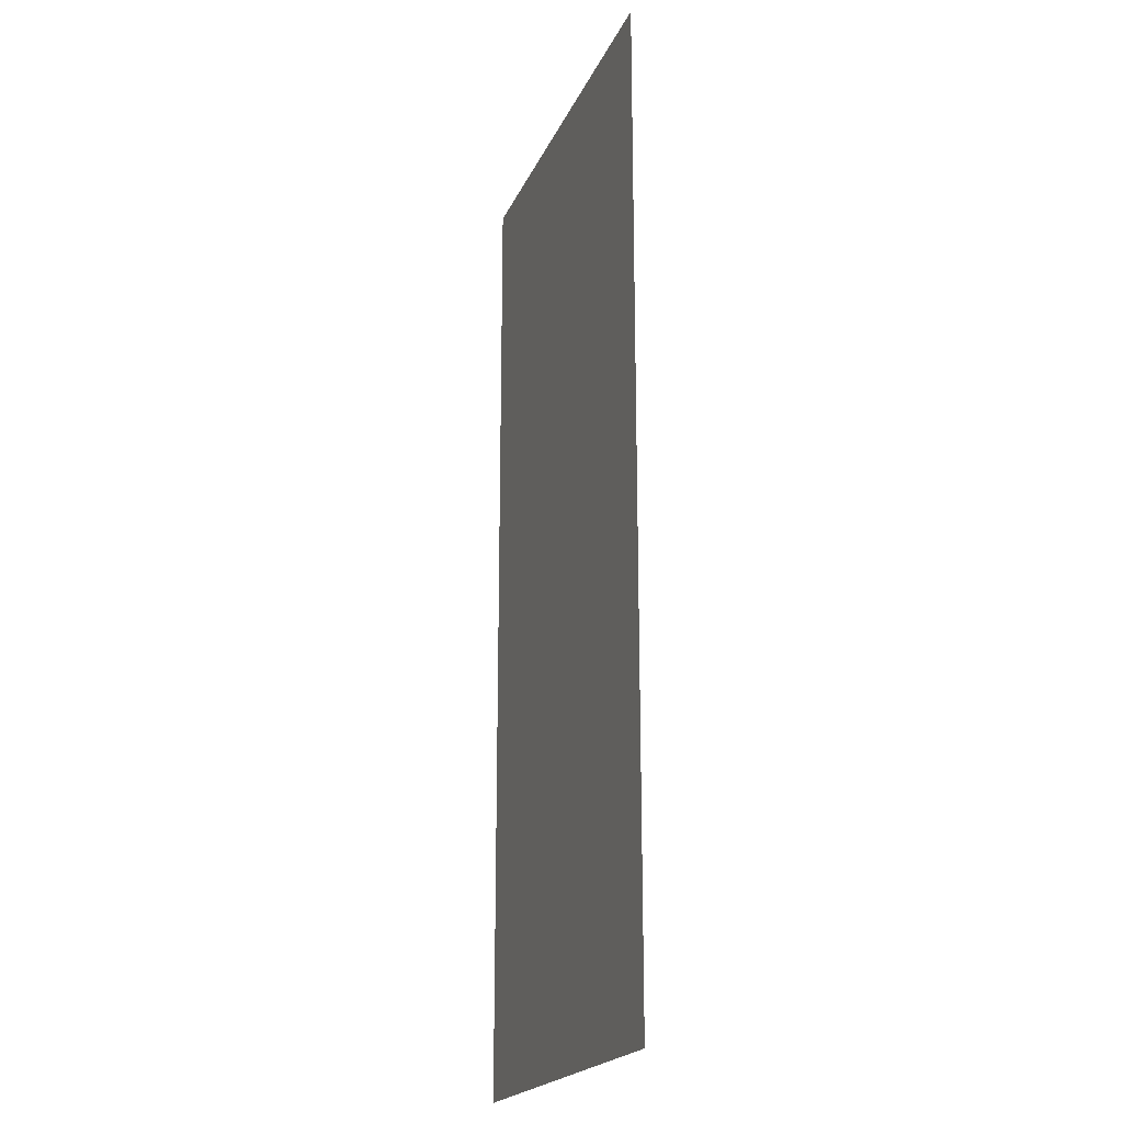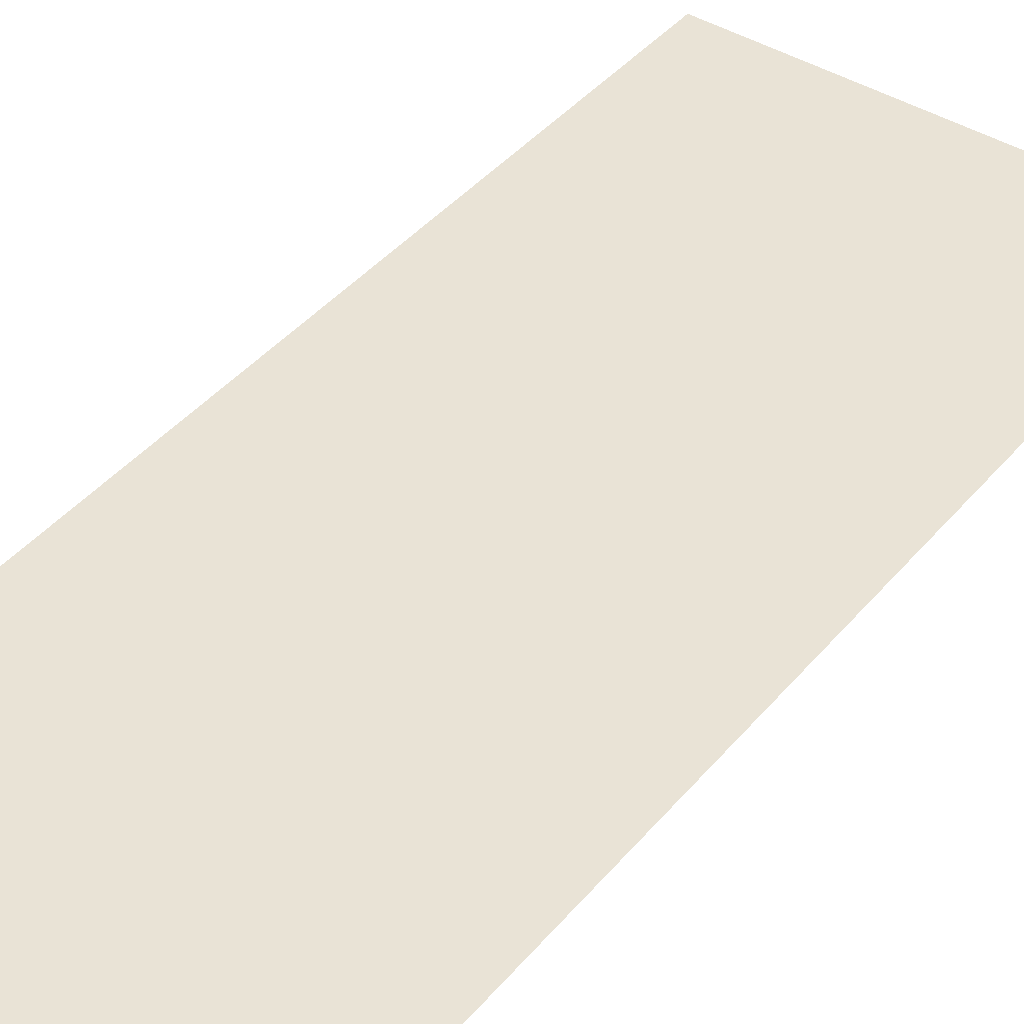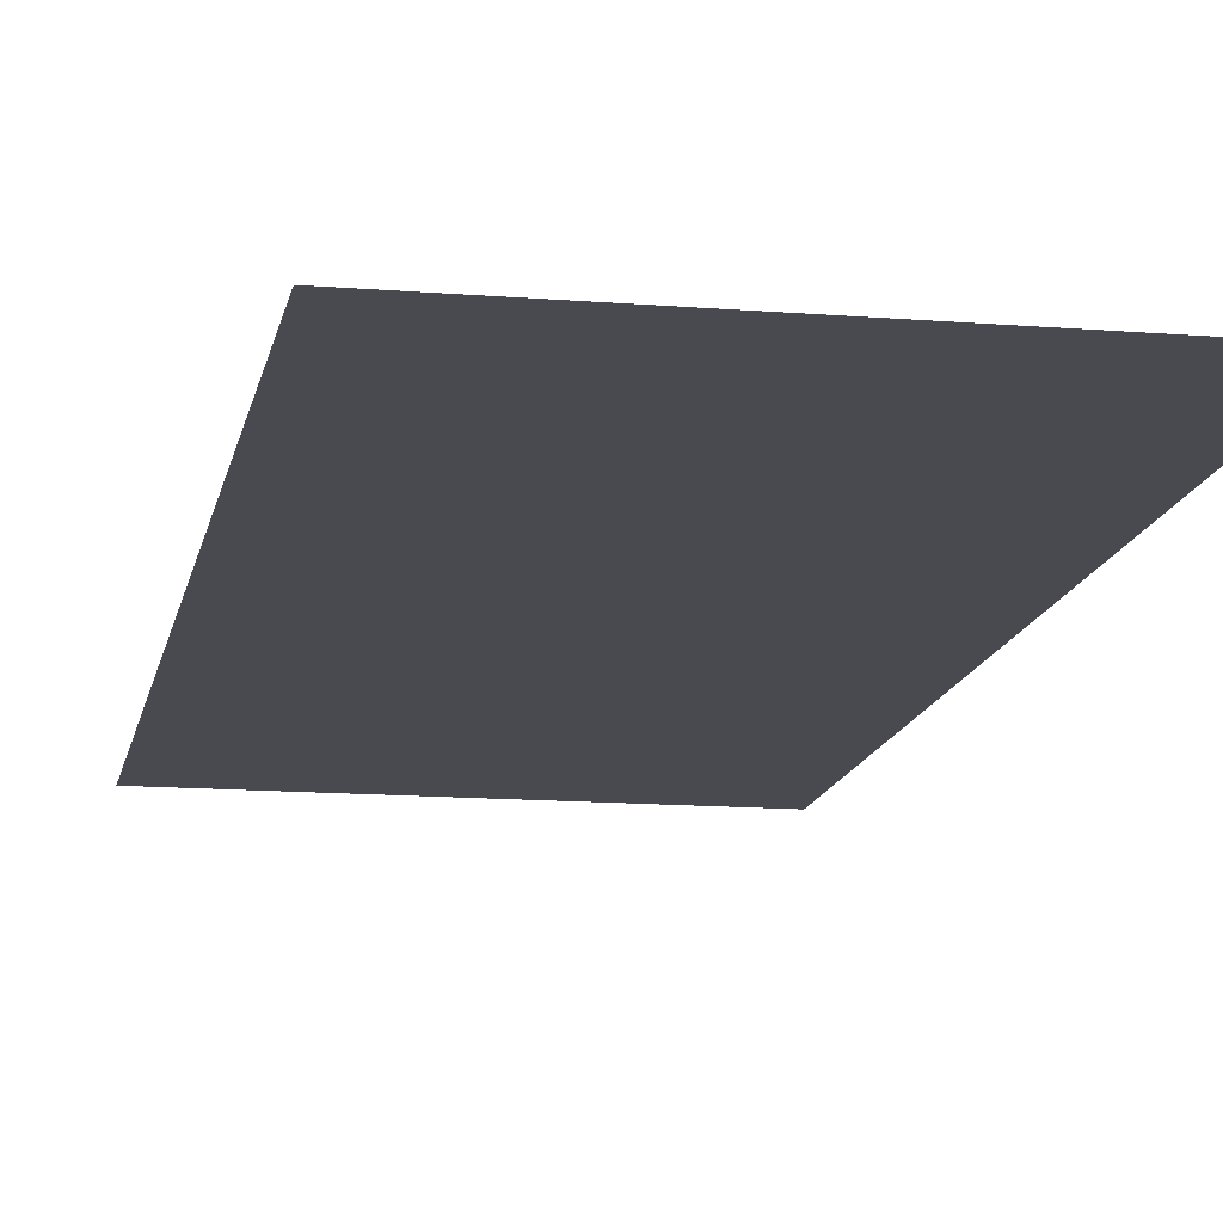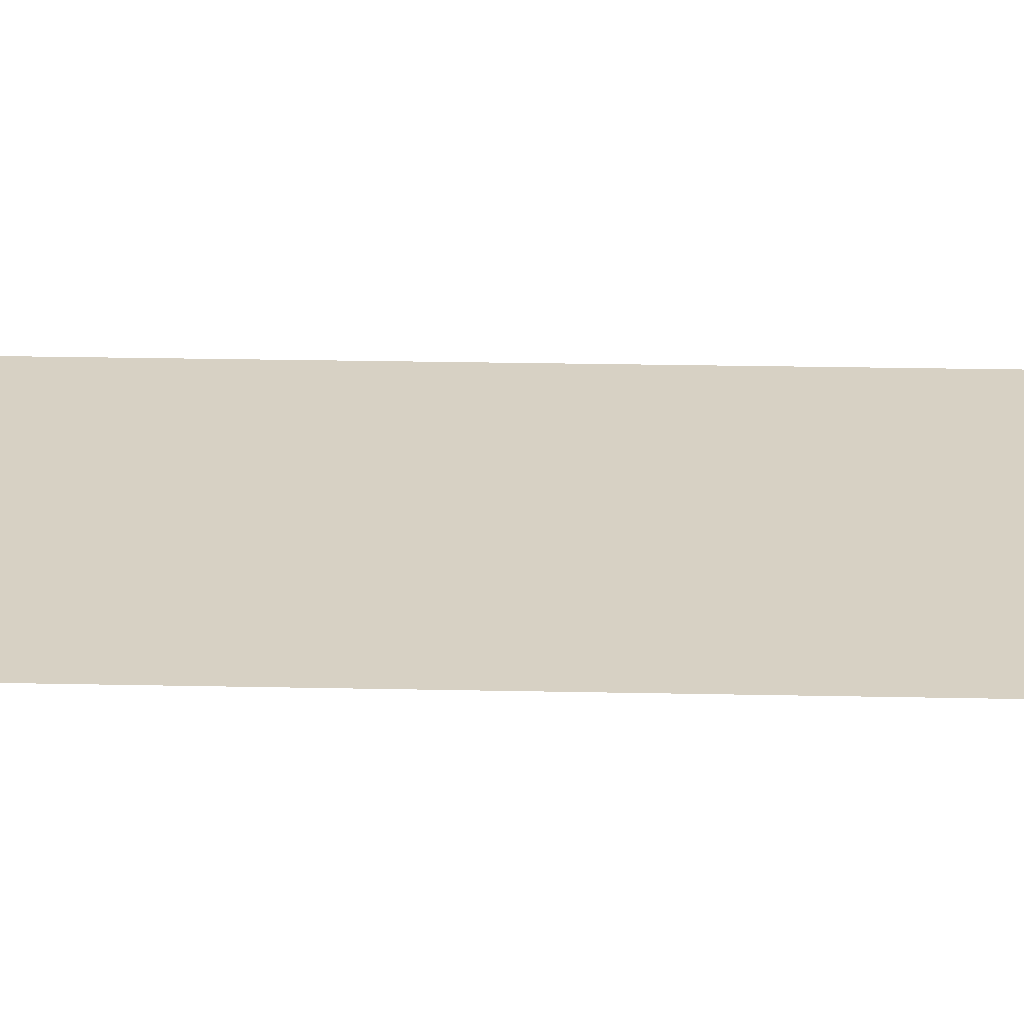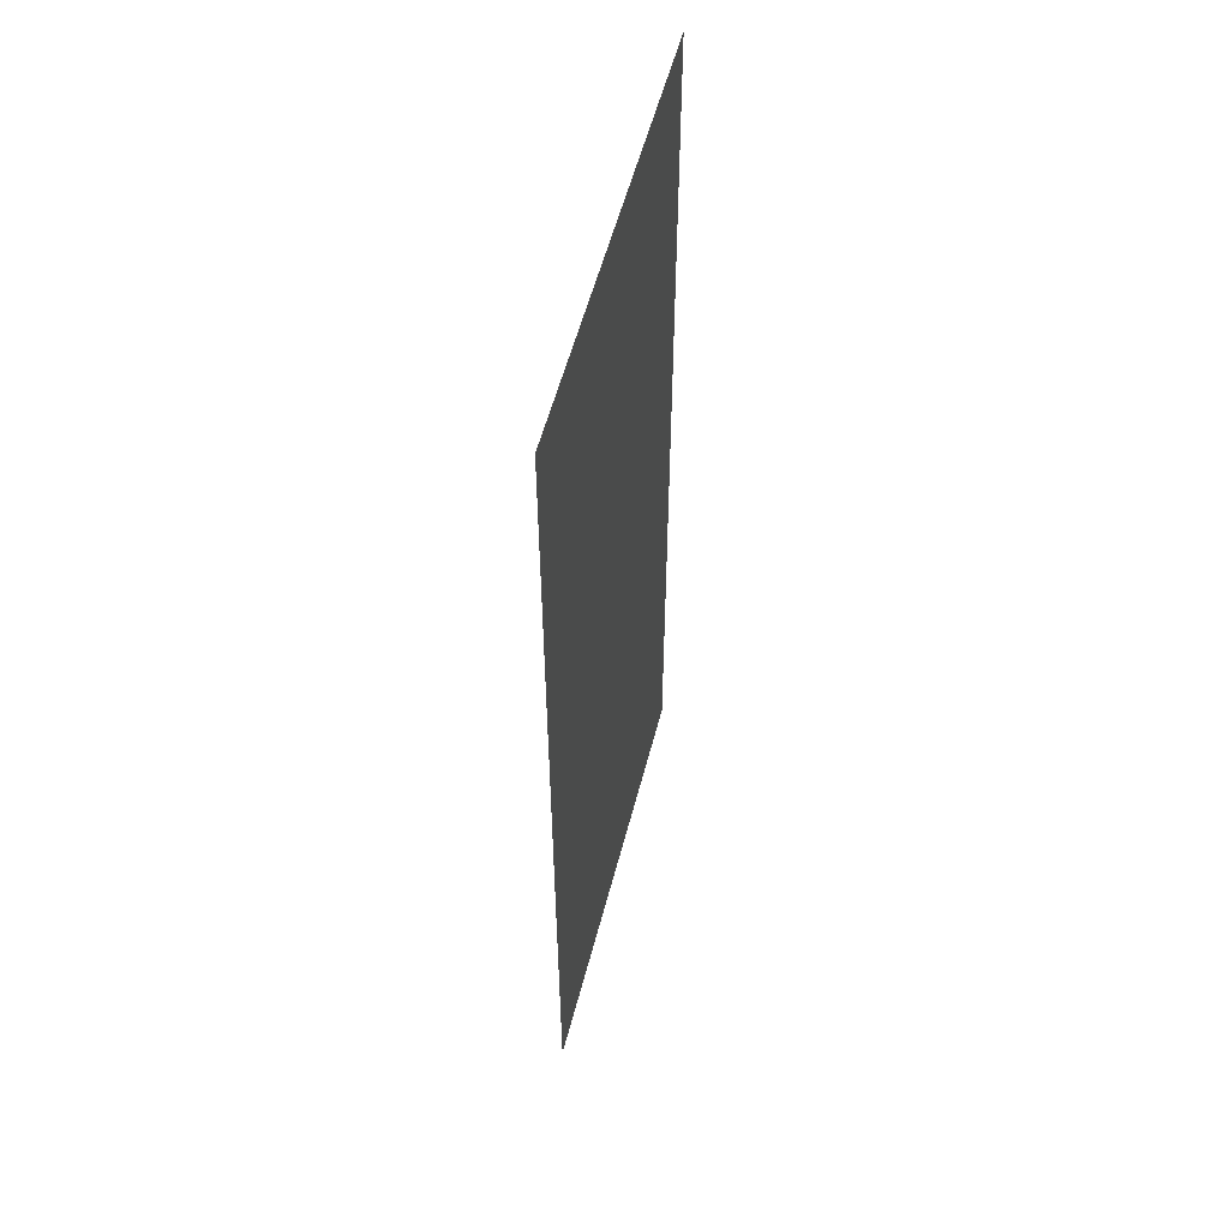
<metadata>
{"format":"obj","ext":"obj","renderer":"f3d","projection":"perspective","resolution":1024,"background":"white","views":[{"elev":-20.4,"azim":71.5,"up":"+Y"},{"elev":42.1,"azim":-143.5,"up":"+Z"},{"elev":-13.5,"azim":-10.4,"up":"+Z"},{"elev":27.1,"azim":-88.2,"up":"+Z"},{"elev":55.9,"azim":104.5,"up":"+Y"}]}
</metadata>
<code>
v 0 -2 0
v -1 -2 0
v -1 -1 0
v 0 -1 0
v -2 -2 0
v -2 -1 0
v -3 -2 0
v -3 -1 0
v -4 -2 0
v -4 -1 0
v -5 -2 0
v -5 -1 0
v 0 -3 0
v -1 -3 0
v -3 -3 0
v -4 -3 0
v 0 -4 0
v -1 -4 0
v -3 -4 0
v -4 -4 0
v 0 -5 0
v -1 -5 0
v -2 -5 0
v -2 -4 0
v -3 -5 0
v -4 -5 0
v 0 -6 0
v -1 -6 0
v -2 -6 0
v -3 -6 0
v -4 -6 0
v -5 -6 0
v -5 -5 0
v -6 -6 0
v -6 -5 0
v -7 -6 0
v -8 -6 0
v -8 -5 0
v -7 -5 0
v -9 -6 0
v -9 -5 0
v -2 -7 0
v -3 -7 0
v -4 -7 0
v -5 -7 0
v -6 -7 0
v -7 -7 0
v -8 -7 0
v -9 -7 0
v 0 -8 0
v -1 -8 0
v -1 -7 0
v 0 -7 0
v -2 -8 0
v -3 -8 0
v -4 -8 0
v -5 -8 0
v -6 -8 0
v -7 -8 0
v -8 -8 0
v -9 -8 0
v 0 -9 0
v -1 -9 0
v -2 -9 0
v -3 -9 0
v -4 -9 0
v -5 -9 0
v -6 -9 0
v -7 -9 0
v -8 -9 0
v -9 -9 0
v 0 -10 0
v -1 -10 0
v -2 -10 0
v -6 -10 0
v -7 -10 0
v 0 -11 0
v -1 -11 0
v -2 -11 0
v -4 -11 0
v -5 -11 0
v -5 -10 0
v -4 -10 0
v -6 -11 0
v -7 -11 0
v -8 -11 0
v -8 -10 0
v -9 -11 0
v -9 -10 0
v -4 -13 0
v -5 -13 0
v -5 -12 0
v -4 -12 0
v -6 -13 0
v -6 -12 0
v -7 -13 0
v -7 -12 0
v -8 -13 0
v -8 -12 0
v -9 -13 0
v -9 -12 0
v 0 -14 0
v -1 -14 0
v -1 -13 0
v 0 -13 0
v -7 -14 0
v -8 -14 0
v -9 -14 0
v 0 -15 0
v -1 -15 0
v -2 -15 0
v -2 -14 0
v -3 -15 0
v -3 -14 0
v -4 -15 0
v -4 -14 0
v -5 -15 0
v -5 -14 0
v -6 -15 0
v -6 -14 0
v -7 -15 0
v -8 -15 0
v -9 -15 0
v -3 -16 0
v -4 -16 0
v -7 -16 0
v -8 -16 0
v -9 -16 0
v -3 -17 0
v -4 -17 0
v -5 -17 0
v -6 -17 0
v -6 -16 0
v -5 -16 0
v 0 -18 0
v -1 -18 0
v -1 -17 0
v 0 -17 0
v -2 -18 0
v -2 -17 0
v -3 -18 0
v -4 -18 0
v -5 -18 0
v -6 -18 0
v -7 -18 0
v -7 -17 0
v -8 -18 0
v -8 -17 0
v -9 -18 0
v -9 -17 0
v 0 -19 0
v -1 -19 0
v -8 -19 0
v -9 -19 0
v 0 -20 0
v -1 -20 0
v -2 -20 0
v -2 -19 0
v -3 -20 0
v -3 -19 0
v -4 -20 0
v -4 -19 0
v -5 -20 0
v -5 -19 0
v -6 -20 0
v -6 -19 0
v -7 -20 0
v -7 -19 0
v -8 -20 0
v -9 -20 0
v -4 -21 0
v -5 -21 0
v -1 0 0
v 0 0 0
v -2 0 0
v -3 0 0
v -4 0 0
v -5 0 0
v -6 -1 0
v -6 0 0
v -7 -1 0
v -7 0 0
v -8 -1 0
v -8 0 0
v -9 -1 0
v -9 0 0
v -6 -2 0
v -7 -2 0
v -8 -2 0
v -9 -2 0
v -2 -3 0
v -5 -3 0
v -6 -3 0
v -7 -3 0
v -8 -3 0
v -9 -3 0
v -5 -4 0
v -6 -4 0
v -7 -4 0
v -8 -4 0
v -9 -4 0
v -3 -10 0
v -3 -11 0
v 0 -12 0
v -1 -12 0
v -2 -12 0
v -3 -12 0
v -2 -13 0
v -3 -13 0
v 0 -16 0
v -1 -16 0
v -2 -16 0
v 0 -21 0
v -1 -21 0
v -2 -21 0
v -3 -21 0
v -6 -21 0
v -7 -21 0
v -8 -21 0
v -9 -21 0
g mesh_0001
f 1 2 3 4
f 2 5 6 3
f 5 7 8 6
f 7 9 10 8
f 9 11 12 10
f 13 14 2 1
f 15 16 9 7
f 17 18 14 13
f 19 20 16 15
f 21 22 18 17
f 22 23 24 18
f 23 25 19 24
f 25 26 20 19
f 27 28 22 21
f 28 29 23 22
f 29 30 25 23
f 30 31 26 25
f 31 32 33 26
f 32 34 35 33
f 36 37 38 39
f 37 40 41 38
f 42 43 30 29
f 44 45 32 31
f 45 46 34 32
f 47 48 37 36
f 48 49 40 37
f 50 51 52 53
f 51 54 42 52
f 54 55 43 42
f 56 57 45 44
f 57 58 46 45
f 59 60 48 47
f 60 61 49 48
f 62 63 51 50
f 63 64 54 51
f 64 65 55 54
f 66 67 57 56
f 67 68 58 57
f 68 69 59 58
f 69 70 60 59
f 70 71 61 60
f 72 73 63 62
f 73 74 64 63
f 75 76 69 68
f 77 78 73 72
f 78 79 74 73
f 80 81 82 83
f 81 84 75 82
f 84 85 76 75
f 85 86 87 76
f 86 88 89 87
f 90 91 92 93
f 91 94 95 92
f 94 96 97 95
f 96 98 99 97
f 98 100 101 99
f 102 103 104 105
f 106 107 98 96
f 107 108 100 98
f 109 110 103 102
f 110 111 112 103
f 111 113 114 112
f 113 115 116 114
f 115 117 118 116
f 117 119 120 118
f 119 121 106 120
f 121 122 107 106
f 122 123 108 107
f 124 125 115 113
f 126 127 122 121
f 127 128 123 122
f 129 130 125 124
f 131 132 133 134
f 135 136 137 138
f 136 139 140 137
f 139 141 129 140
f 141 142 130 129
f 143 144 132 131
f 144 145 146 132
f 145 147 148 146
f 147 149 150 148
f 151 152 136 135
f 153 154 149 147
f 155 156 152 151
f 156 157 158 152
f 157 159 160 158
f 159 161 162 160
f 161 163 164 162
f 163 165 166 164
f 165 167 168 166
f 167 169 153 168
f 169 170 154 153
f 171 172 163 161
g mesh_0002
f 4 3 173 174
f 3 6 175 173
f 6 8 176 175
f 8 10 177 176
f 10 12 178 177
f 12 179 180 178
f 179 181 182 180
f 181 183 184 182
f 183 185 186 184
f 11 187 179 12
f 187 188 181 179
f 188 189 183 181
f 189 190 185 183
f 14 191 5 2
f 191 15 7 5
f 16 192 11 9
f 192 193 187 11
f 193 194 188 187
f 194 195 189 188
f 195 196 190 189
f 18 24 191 14
f 24 19 15 191
f 20 197 192 16
f 197 198 193 192
f 198 199 194 193
f 199 200 195 194
f 200 201 196 195
f 26 33 197 20
f 33 35 198 197
f 35 39 199 198
f 39 38 200 199
f 38 41 201 200
f 34 36 39 35
f 53 52 28 27
f 52 42 29 28
f 43 44 31 30
f 46 47 36 34
f 55 56 44 43
f 58 59 47 46
f 65 66 56 55
f 74 202 65 64
f 202 83 66 65
f 83 82 67 66
f 82 75 68 67
f 76 87 70 69
f 87 89 71 70
f 79 203 202 74
f 203 80 83 202
f 204 205 78 77
f 205 206 79 78
f 206 207 203 79
f 207 93 80 203
f 93 92 81 80
f 92 95 84 81
f 95 97 85 84
f 97 99 86 85
f 99 101 88 86
f 105 104 205 204
f 104 208 206 205
f 208 209 207 206
f 209 90 93 207
f 103 112 208 104
f 112 114 209 208
f 114 116 90 209
f 116 118 91 90
f 118 120 94 91
f 120 106 96 94
f 210 211 110 109
f 211 212 111 110
f 212 124 113 111
f 125 134 117 115
f 134 133 119 117
f 133 126 121 119
f 138 137 211 210
f 137 140 212 211
f 140 129 124 212
f 130 131 134 125
f 132 146 126 133
f 146 148 127 126
f 148 150 128 127
f 142 143 131 130
f 152 158 139 136
f 158 160 141 139
f 160 162 142 141
f 162 164 143 142
f 164 166 144 143
f 166 168 145 144
f 168 153 147 145
f 213 214 156 155
f 214 215 157 156
f 215 216 159 157
f 216 171 161 159
f 172 217 165 163
f 217 218 167 165
f 218 219 169 167
f 219 220 170 169

</code>
